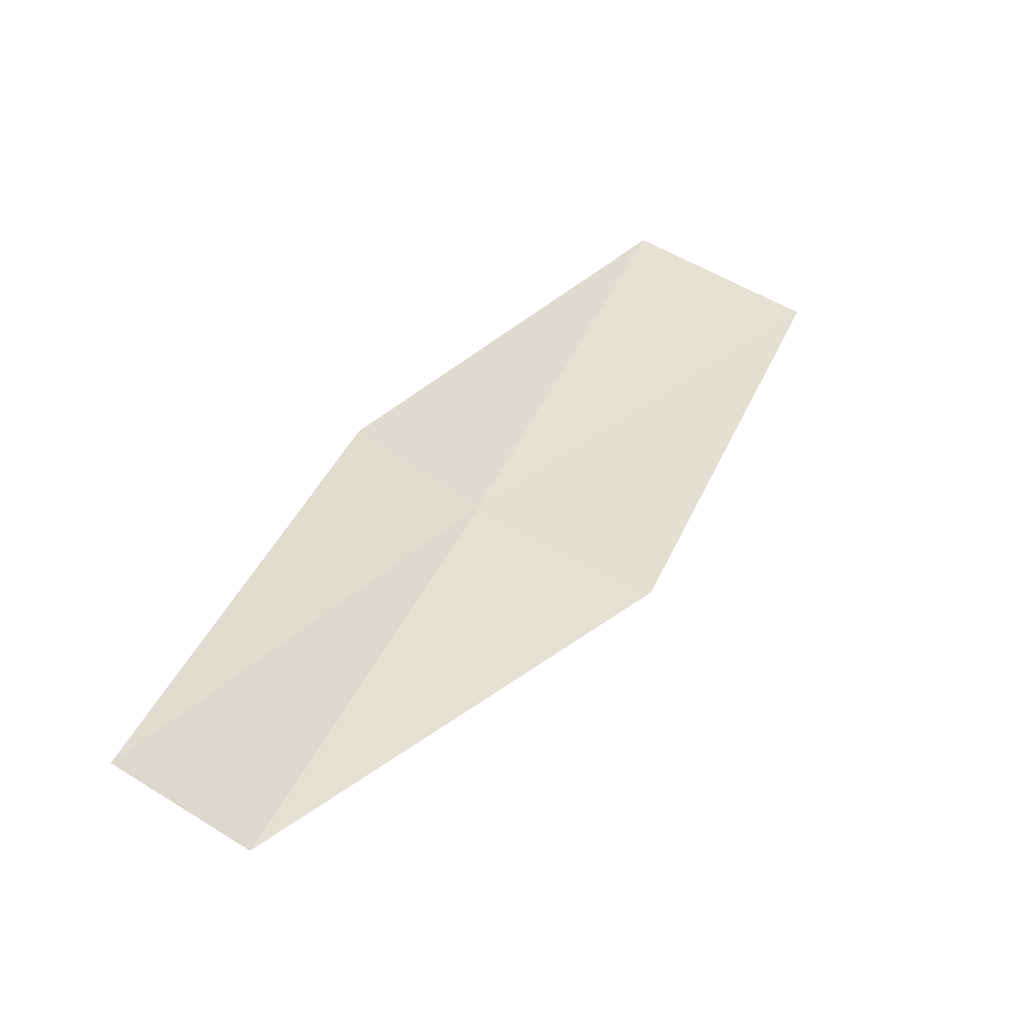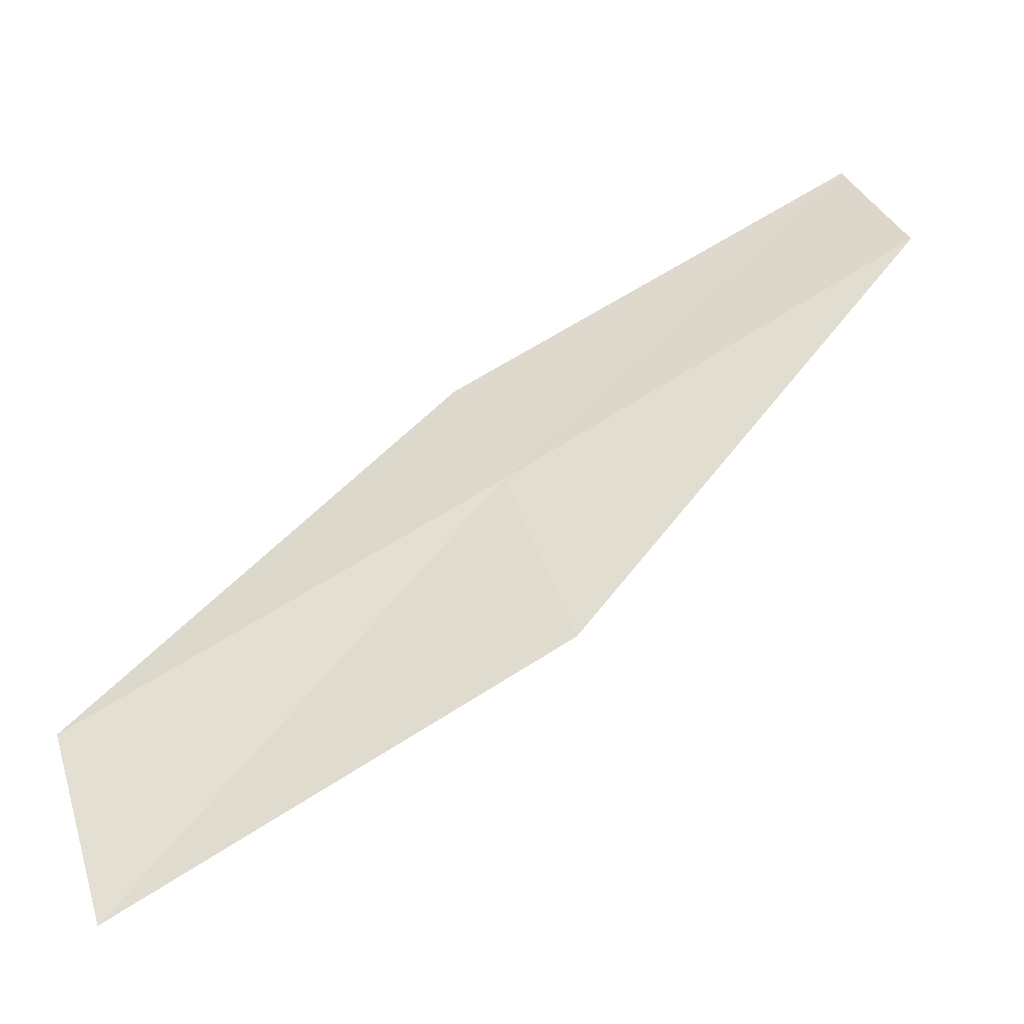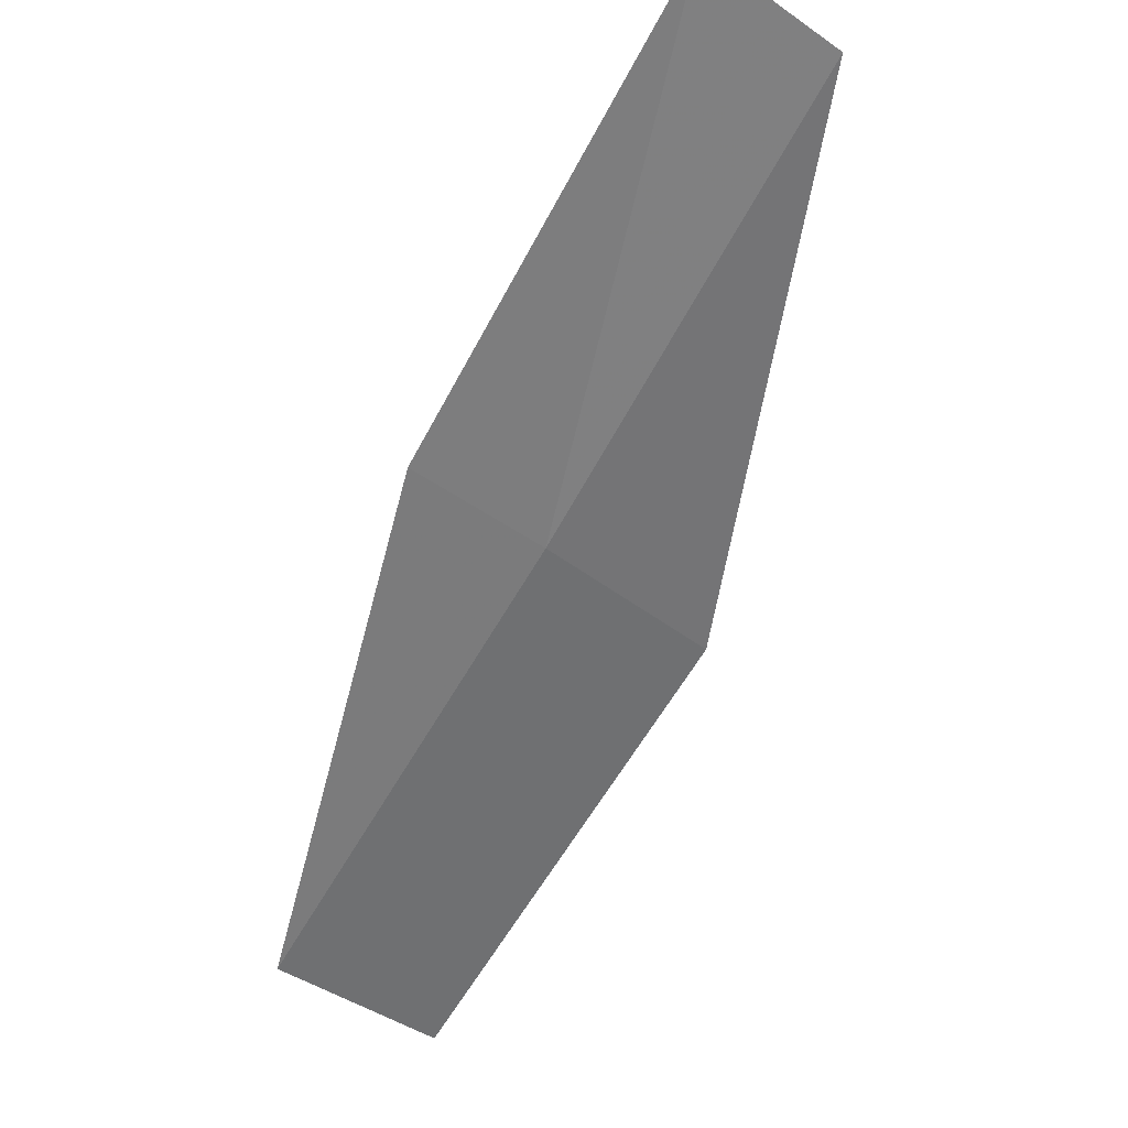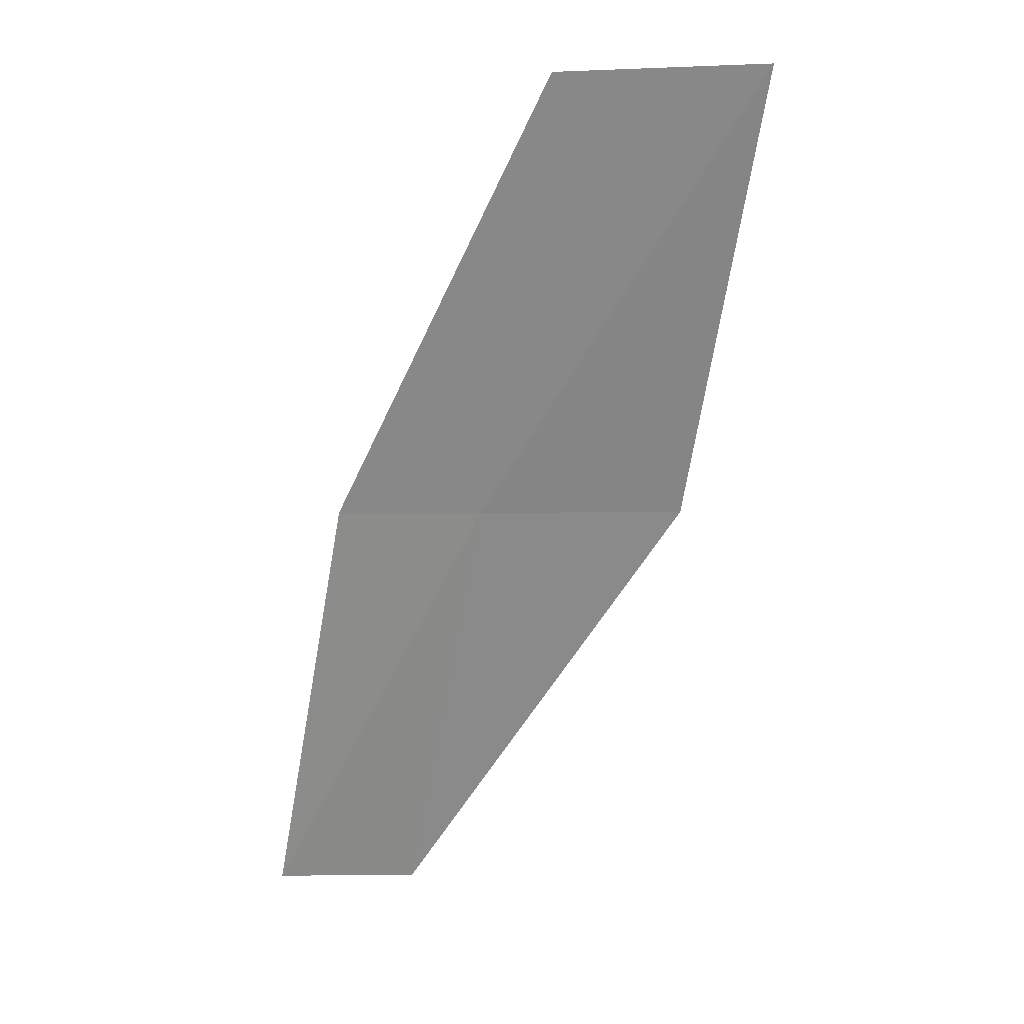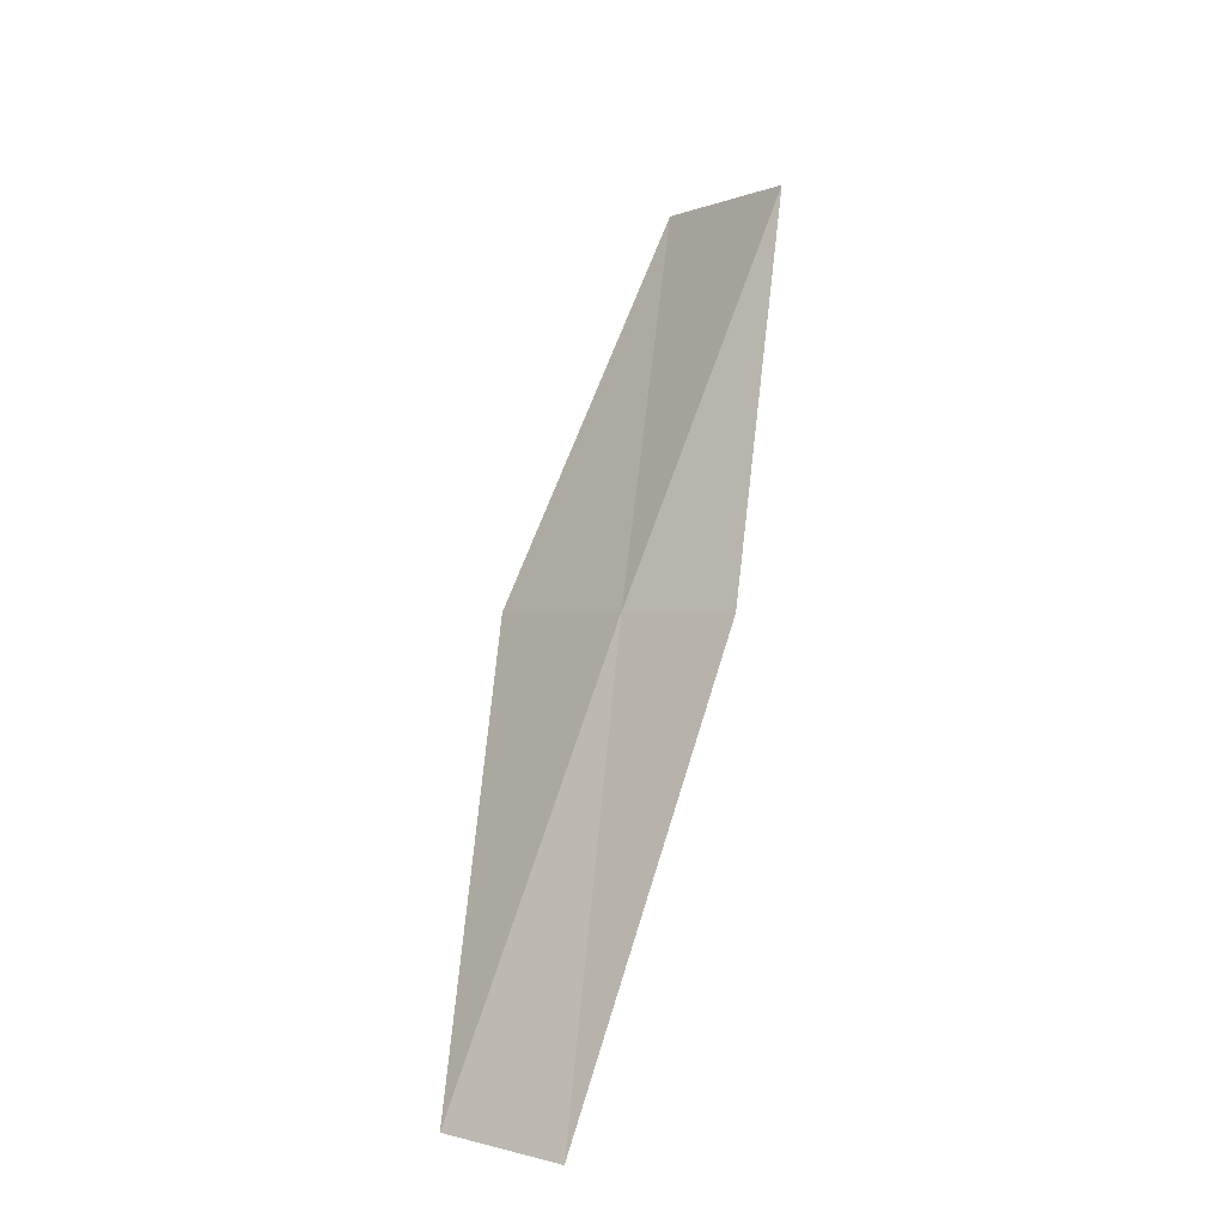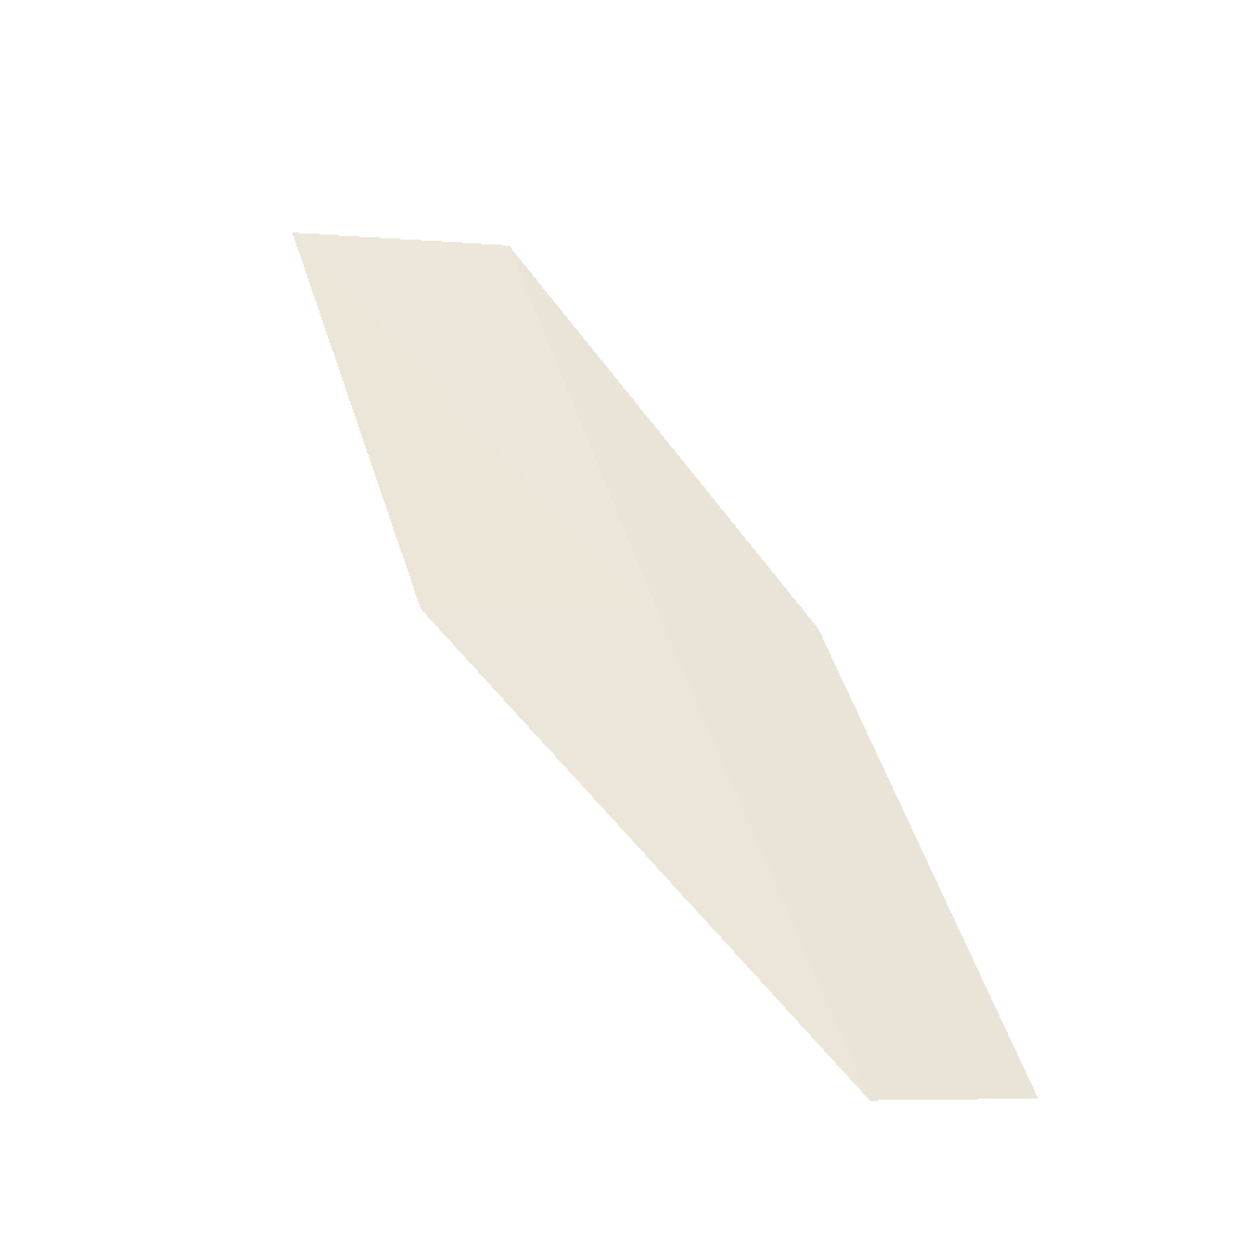
<metadata>
{"format":"obj","ext":"obj","renderer":"f3d","projection":"perspective","resolution":1024,"background":"white","views":[{"elev":-64.9,"azim":-71.4,"up":"+Z"},{"elev":-0.3,"azim":65.3,"up":"+Y"},{"elev":77.5,"azim":22.9,"up":"+Y"},{"elev":-3.9,"azim":-38.0,"up":"+Z"},{"elev":-0.0,"azim":-164.6,"up":"+Z"},{"elev":-9.5,"azim":123.5,"up":"+Z"}]}
</metadata>
<code>
v 22.37 -8.265 16
v 21.78 -7.827 16
v 21.91 -9.424 18
v 22.63 -10.17 18
v 23.14 -8.969 16
v 22.16 -6.676 14
v 22.78 -7.082 14
f 1 2 3
f 1 3 4
f 1 4 5
f 1 6 2
f 1 7 6
f 1 5 7

</code>
